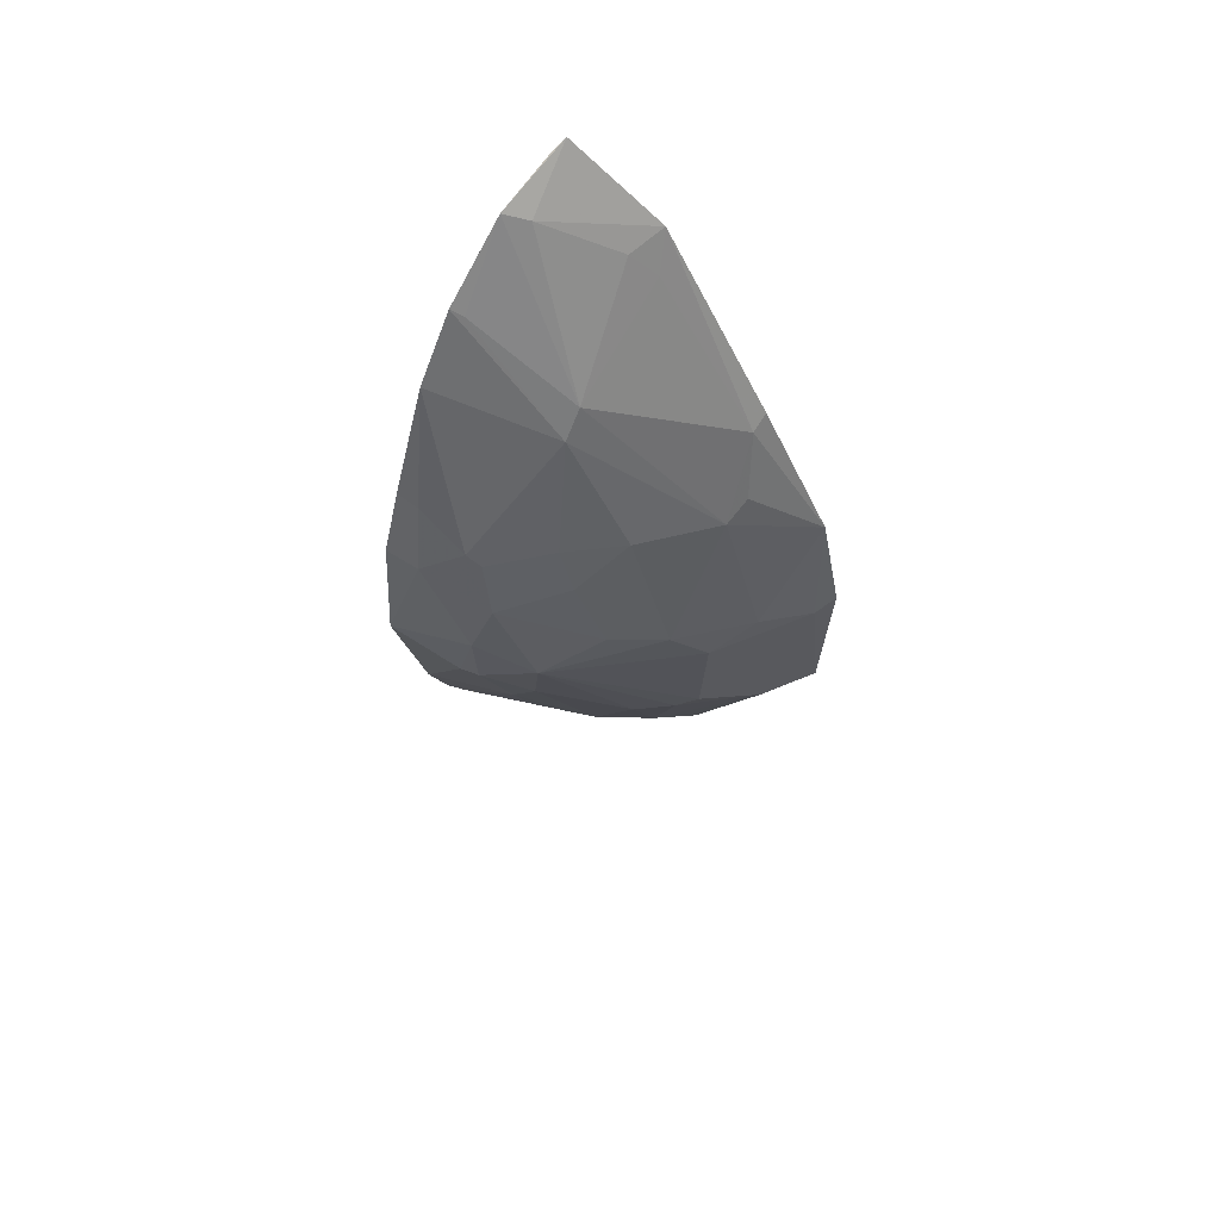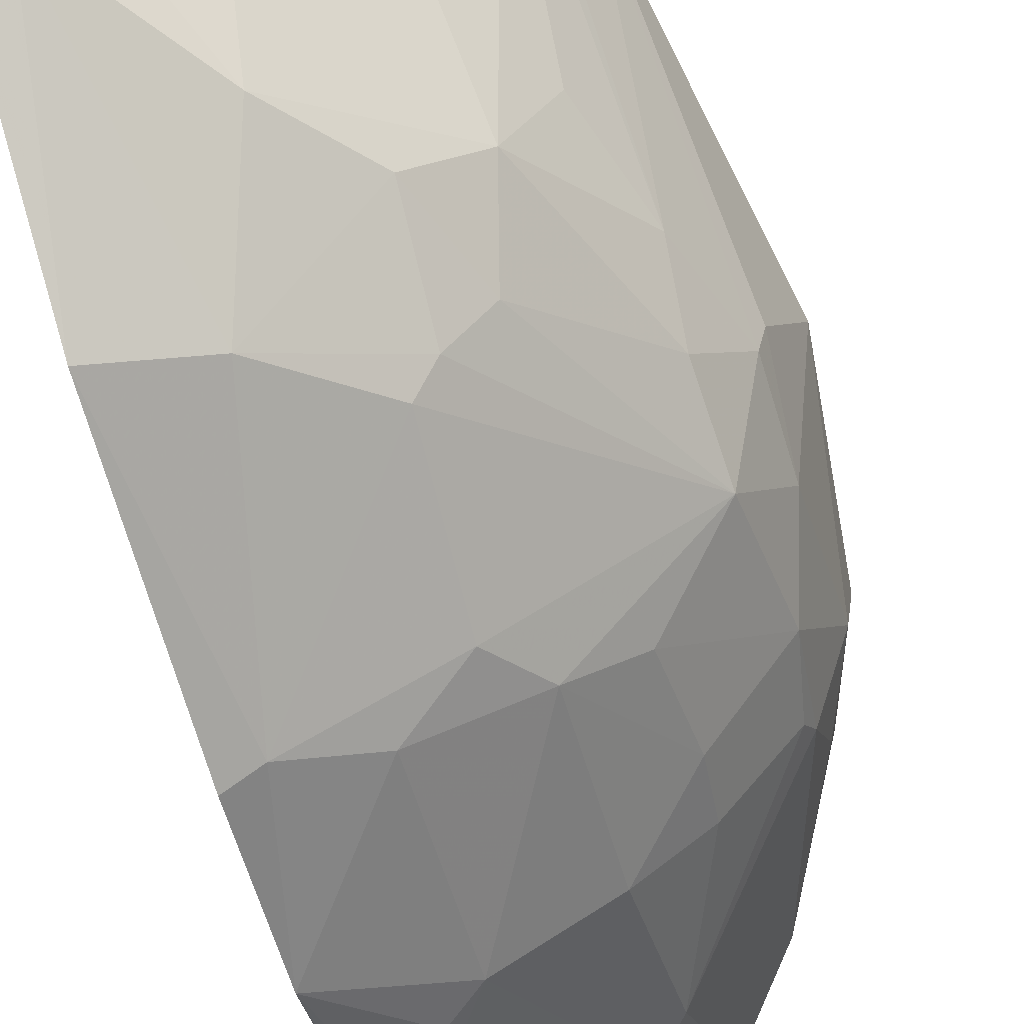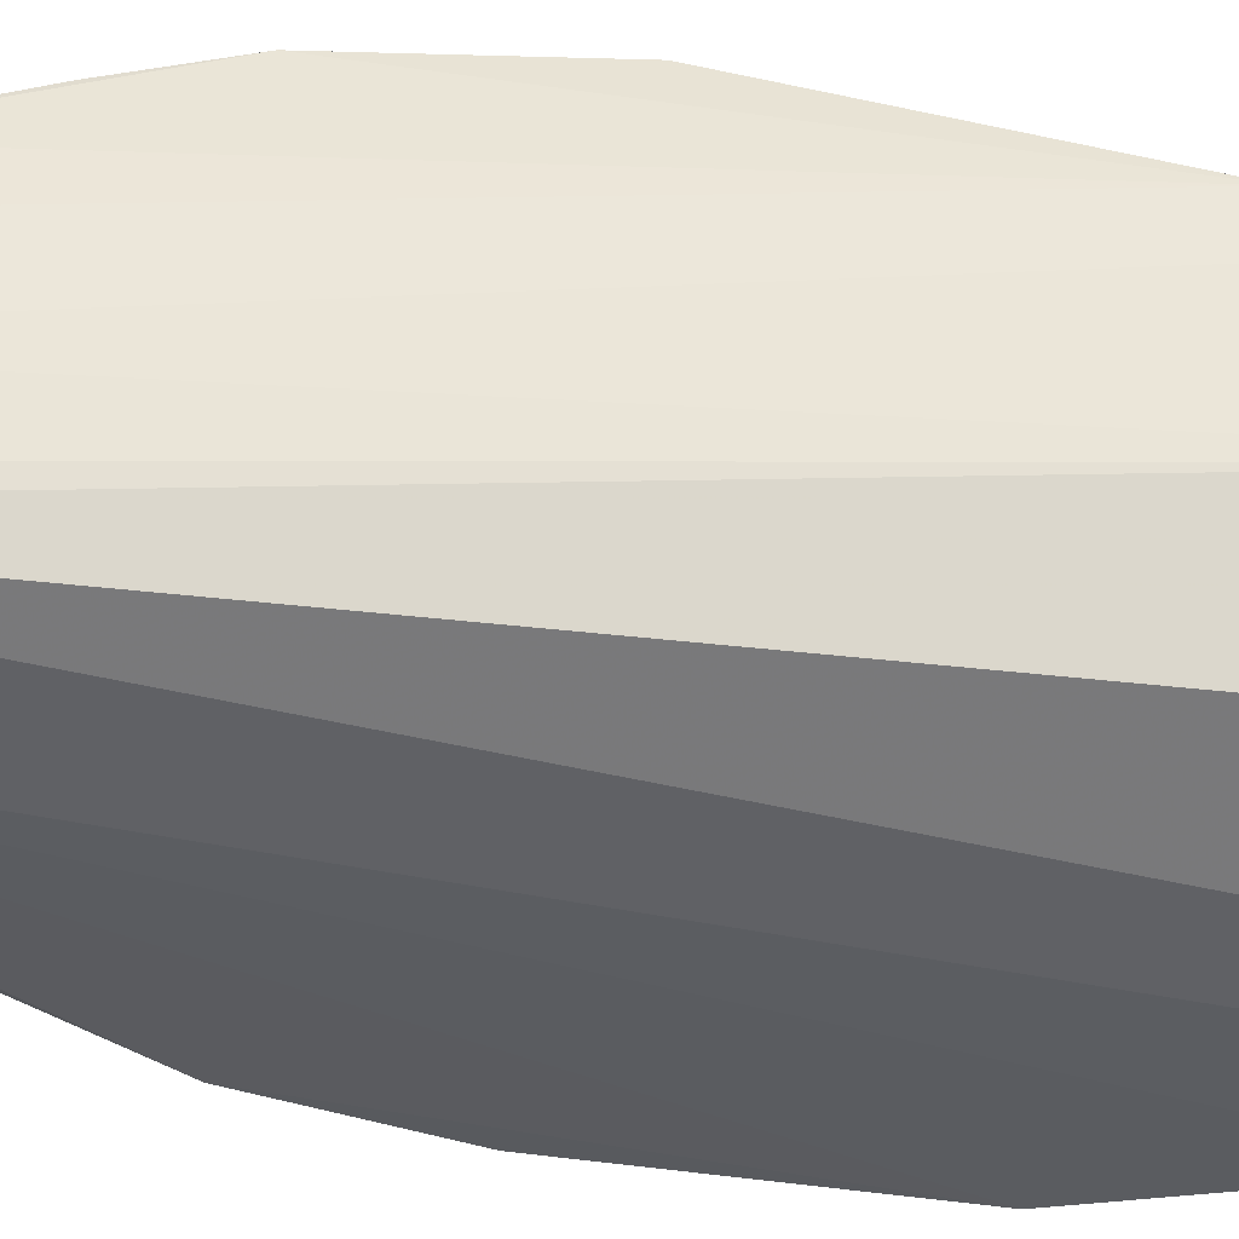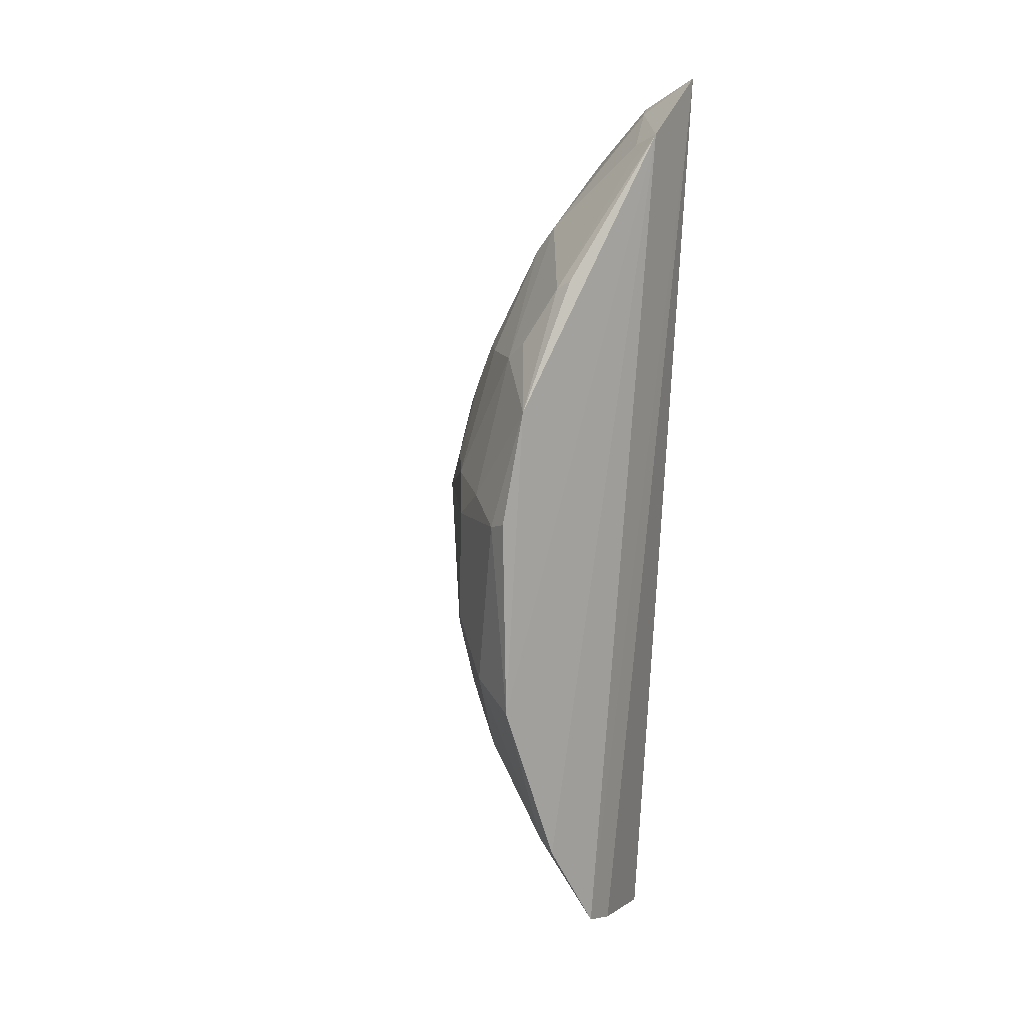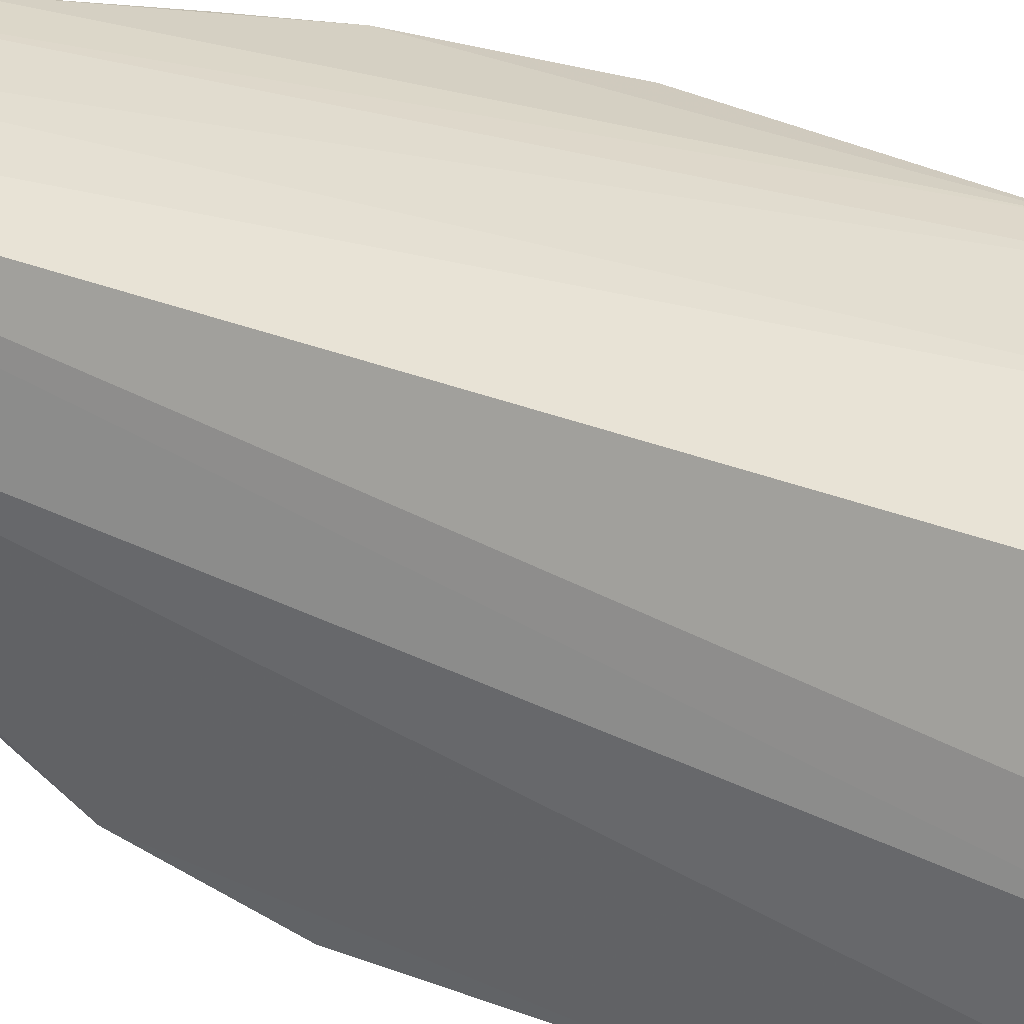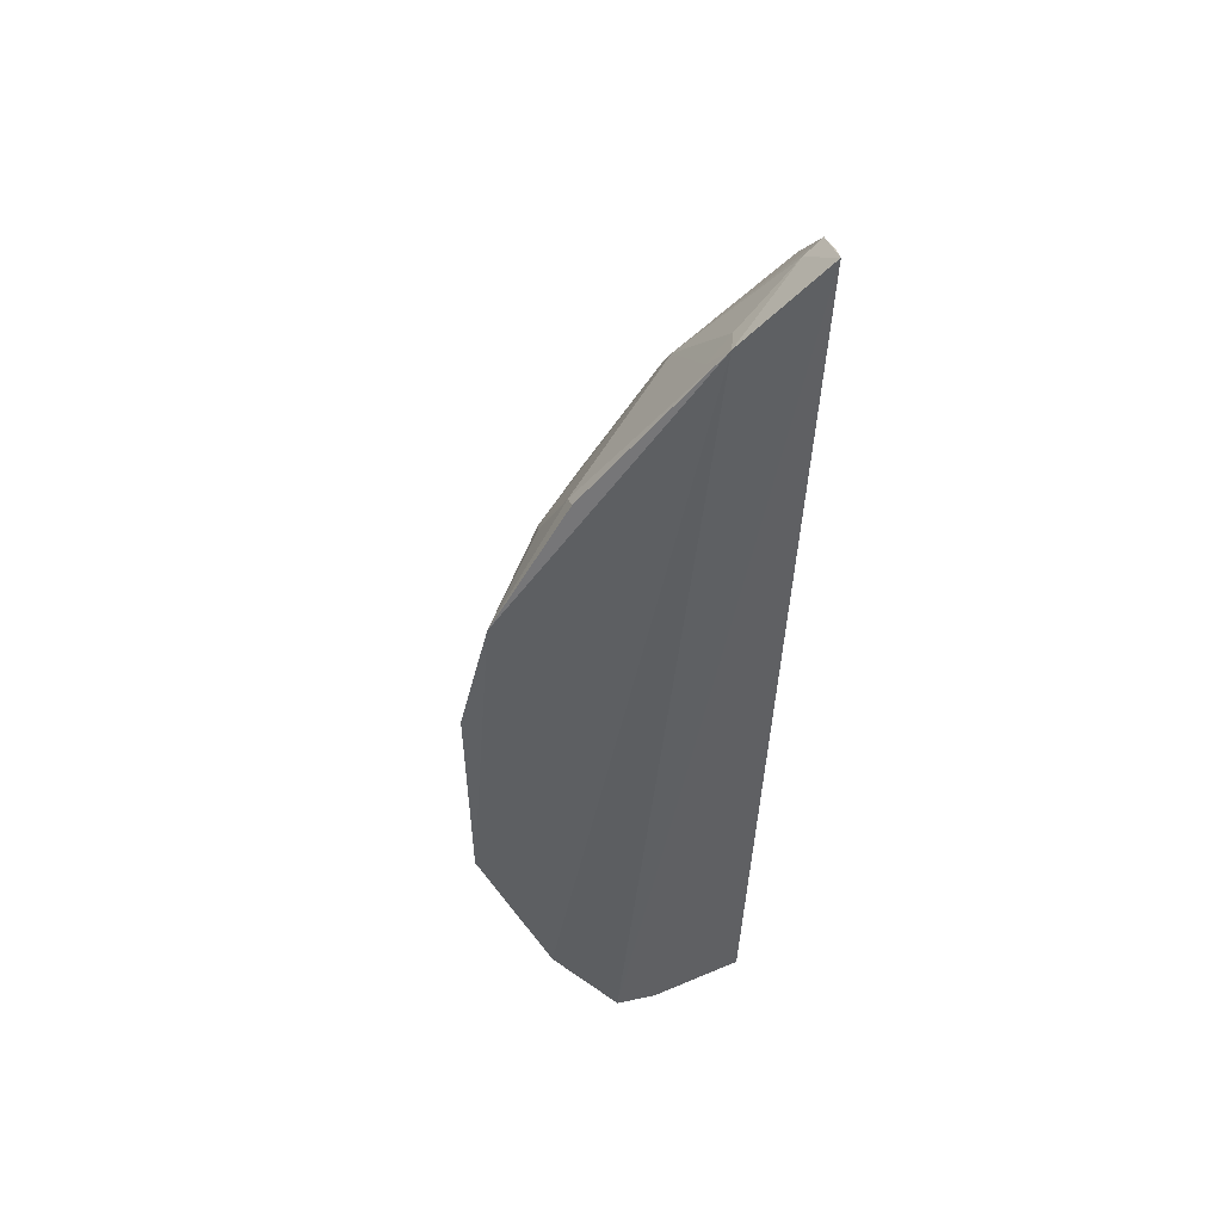
<metadata>
{"format":"obj","ext":"obj","renderer":"f3d","projection":"perspective","resolution":1024,"background":"white","views":[{"elev":66.8,"azim":130.1,"up":"+Y"},{"elev":-68.3,"azim":16.2,"up":"+Z"},{"elev":53.4,"azim":-82.3,"up":"+Z"},{"elev":11.0,"azim":-137.2,"up":"+Y"},{"elev":34.2,"azim":-62.1,"up":"+Z"},{"elev":45.3,"azim":-101.0,"up":"+Y"}]}
</metadata>
<code>
v 0.2884 -0.2952 -0.1932
v 0.4171 -0.02668 -0.2197
v 0.4026 -0.1446 -0.1704
v 0.2638 0.2732 -0.175
v 0.2586 0.005352 -0.3618
v 0.4024 0.1161 -0.1754
v 0.3432 -0.2573 -0.1717
v 0.2578 -0.2743 -0.2775
v 0.4275 -0.009842 -0.1778
v 0.3456 0.2183 -0.1698
v 0.3708 0.07202 -0.2667
v 0.2641 -0.282 -0.2524
v 0.2529 0.2368 -0.2267
v 0.3382 -0.2592 -0.1812
v 0.3404 -0.07659 -0.3161
v 0.4181 0.07483 -0.1769
v 0.3724 0.181 -0.1715
v 0.3891 -0.1914 -0.1693
v 0.3064 0.2542 -0.1701
v 0.2571 -0.2159 -0.3176
v 0.2865 0.1096 -0.3131
v 0.3989 0.001605 -0.2631
v 0.4143 0.01742 -0.2292
v 0.3421 0.1617 -0.2385
v 0.3996 0.09524 -0.2181
v 0.375 -0.2158 -0.1701
v 0.366 -0.1131 -0.2758
v 0.399 -0.06777 -0.2413
v 0.2742 0.2683 -0.1729
v 0.2981 0.2505 -0.1825
v 0.258 -0.1135 -0.3597
v 0.3435 0.02185 -0.3111
v 0.2575 0.07221 -0.3452
v 0.4155 0.07548 -0.1975
v 0.414 -0.02436 -0.2311
v 0.3416 0.09882 -0.2808
v 0.3291 0.1771 -0.237
v 0.3683 0.09825 -0.255
v 0.4037 0.05578 -0.2376
v 0.3571 -0.08036 -0.298
v 0.3526 -0.1974 -0.2254
v 0.3131 -0.1553 -0.3127
v 0.3841 -0.113 -0.2412
v 0.397 -0.03838 -0.2578
v 0.2947 -0.1009 -0.3453
v 0.3679 0.02931 -0.2865
v 0.328 -0.001414 -0.3269
v 0.2594 0.1485 -0.3003
v 0.3008 0.09905 -0.3112
v 0.401 0.1139 -0.1886
v 0.3427 0.2152 -0.177
v 0.2733 0.2306 -0.2207
v 0.3971 0.08886 -0.2269
v 0.3869 -0.1821 -0.1824
v 0.3237 -0.243 -0.2274
v 0.3415 -0.1213 -0.3014
v 0.2711 -0.2107 -0.3133
v 0.2724 0.001708 -0.3574
v 0.3309 -0.069 -0.3256
v 0.302 0.01546 -0.3397
v 0.2699 0.1431 -0.3007
v 0.267 0.2187 -0.235
v 0.3696 -0.2124 -0.183
v 0.3537 -0.2288 -0.194
f 7 4 1
f 9 3 2
f 12 8 1
f 12 1 4
f 12 4 8
f 13 8 4
f 14 7 1
f 14 1 8
f 16 3 9
f 17 10 3
f 17 16 6
f 17 3 16
f 18 3 10
f 19 18 10
f 20 8 13
f 23 9 2
f 24 10 17
f 25 24 17
f 26 7 14
f 26 19 7
f 26 18 19
f 28 3 18
f 29 19 4
f 29 4 7
f 29 7 19
f 30 13 4
f 30 4 19
f 31 20 13
f 33 31 13
f 33 5 31
f 34 16 9
f 34 9 23
f 34 6 16
f 35 23 2
f 35 22 23
f 35 2 3
f 35 3 28
f 36 11 32
f 37 30 19
f 38 36 24
f 38 11 36
f 39 23 22
f 39 11 38
f 39 34 23
f 39 25 34
f 40 15 22
f 43 27 28
f 44 28 27
f 44 35 28
f 44 22 35
f 44 40 22
f 44 27 40
f 46 32 11
f 46 22 32
f 46 39 22
f 46 11 39
f 47 32 22
f 48 33 13
f 49 33 21
f 49 36 32
f 49 24 36
f 49 37 24
f 50 34 25
f 50 25 17
f 50 17 6
f 50 6 34
f 51 37 19
f 51 19 10
f 51 10 24
f 51 24 37
f 52 13 30
f 52 30 37
f 53 38 24
f 53 24 25
f 53 39 38
f 53 25 39
f 54 41 27
f 54 27 43
f 54 43 28
f 54 28 18
f 55 14 8
f 55 8 42
f 55 42 27
f 55 27 41
f 56 40 27
f 56 27 42
f 56 15 40
f 56 45 15
f 56 42 45
f 57 42 8
f 57 8 20
f 57 45 42
f 57 20 31
f 57 31 45
f 58 45 31
f 58 31 5
f 58 5 33
f 59 47 22
f 59 22 15
f 59 15 45
f 59 58 47
f 59 45 58
f 60 32 47
f 60 49 32
f 60 33 49
f 60 58 33
f 60 47 58
f 61 21 33
f 61 33 48
f 61 49 21
f 61 37 49
f 61 48 13
f 62 52 37
f 62 13 52
f 62 61 13
f 62 37 61
f 63 41 54
f 63 54 18
f 63 18 26
f 64 26 14
f 64 14 55
f 64 63 26
f 64 55 41
f 64 41 63

</code>
